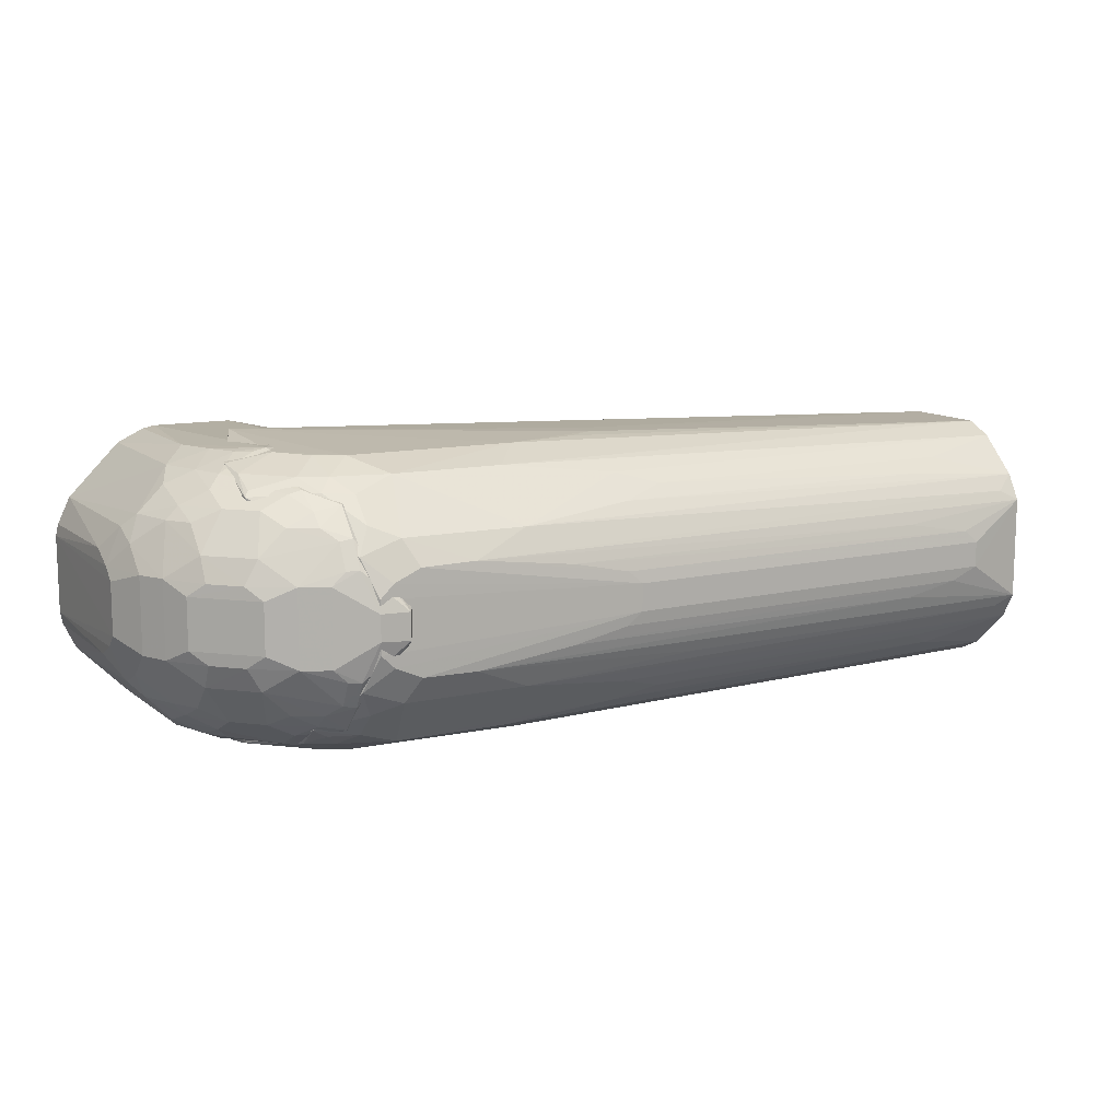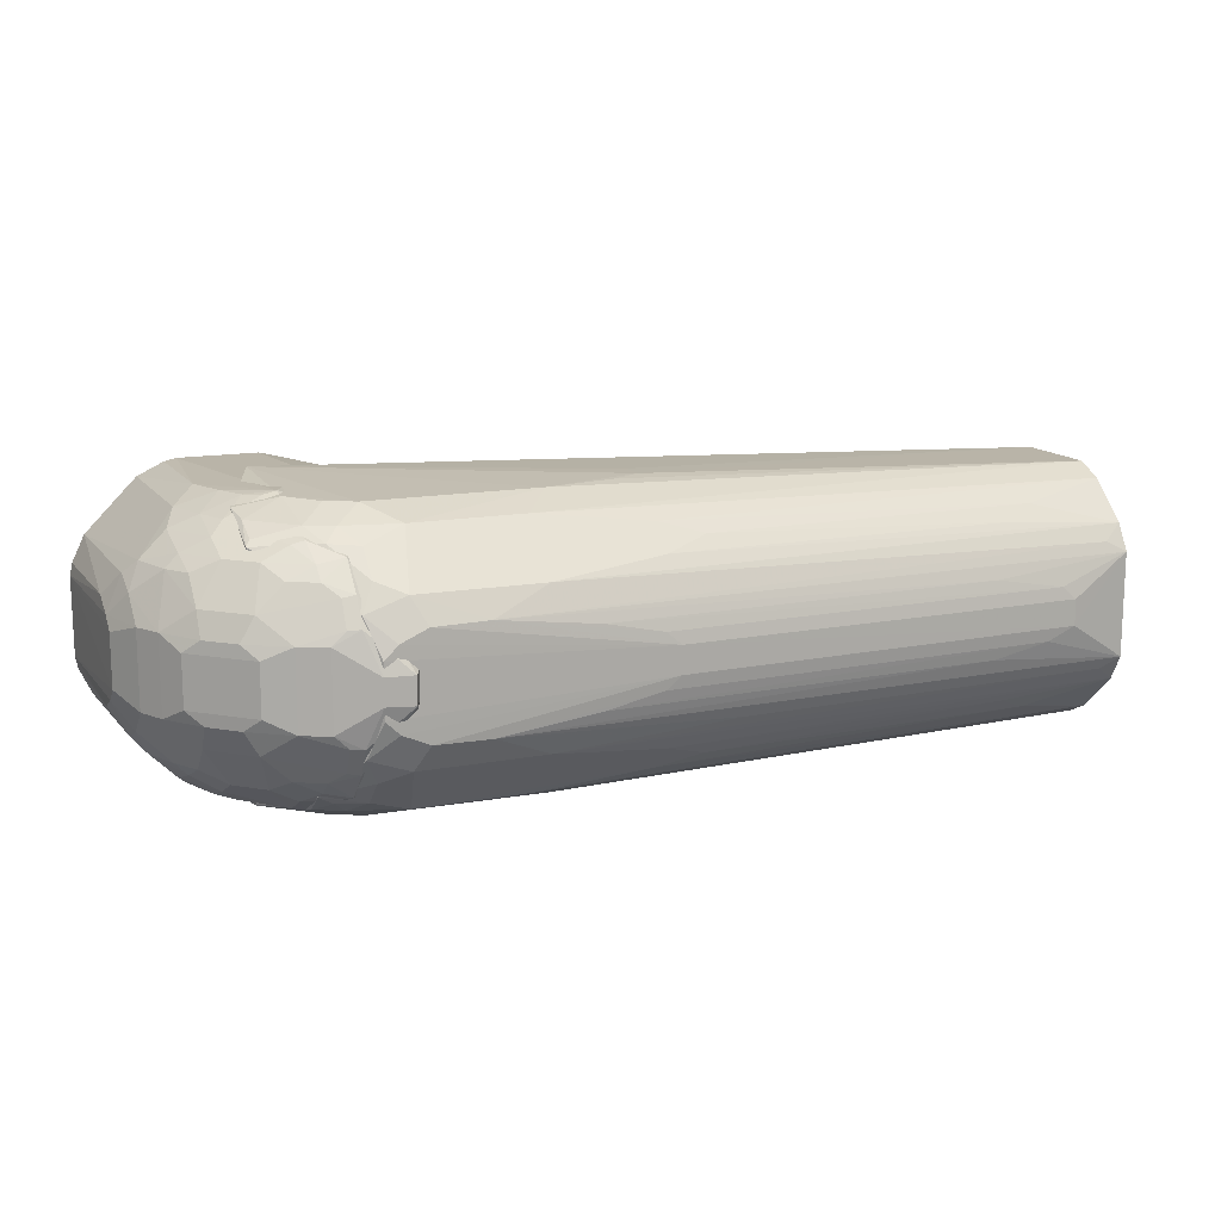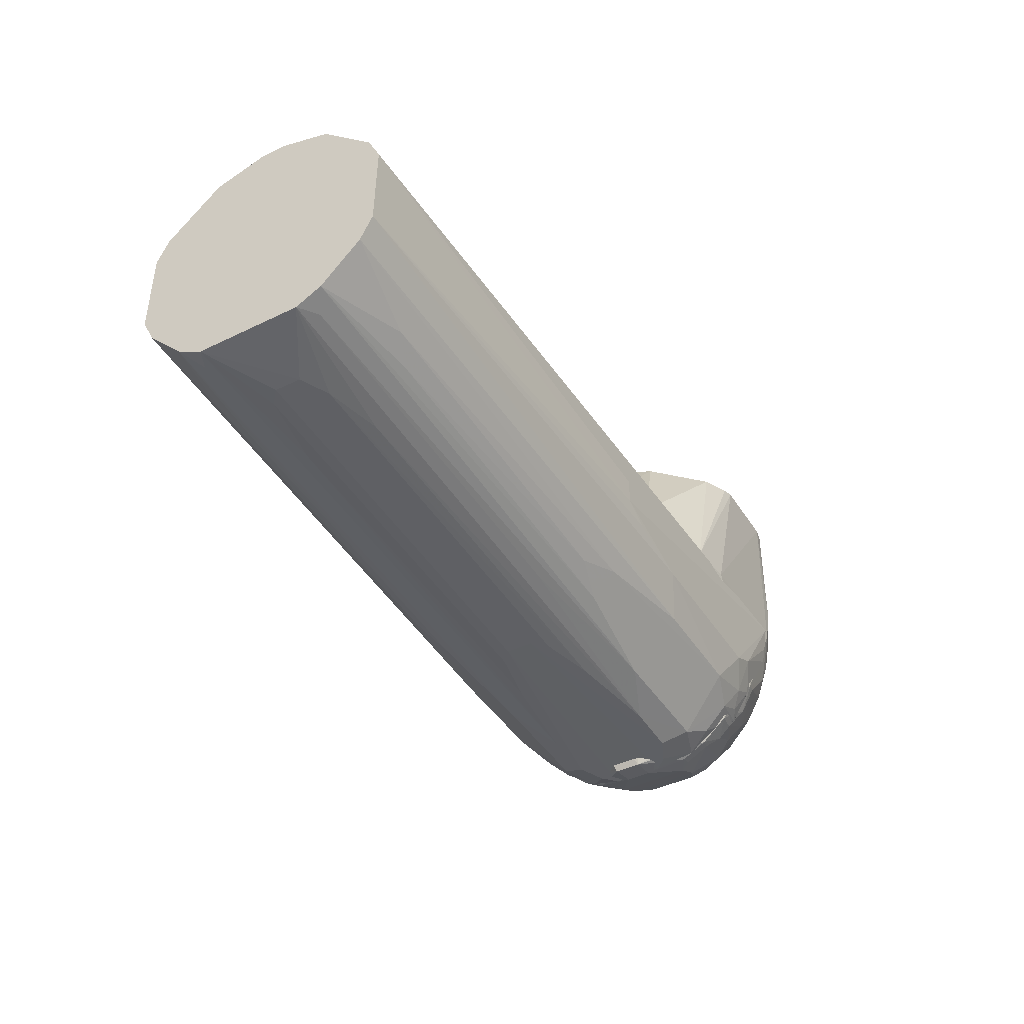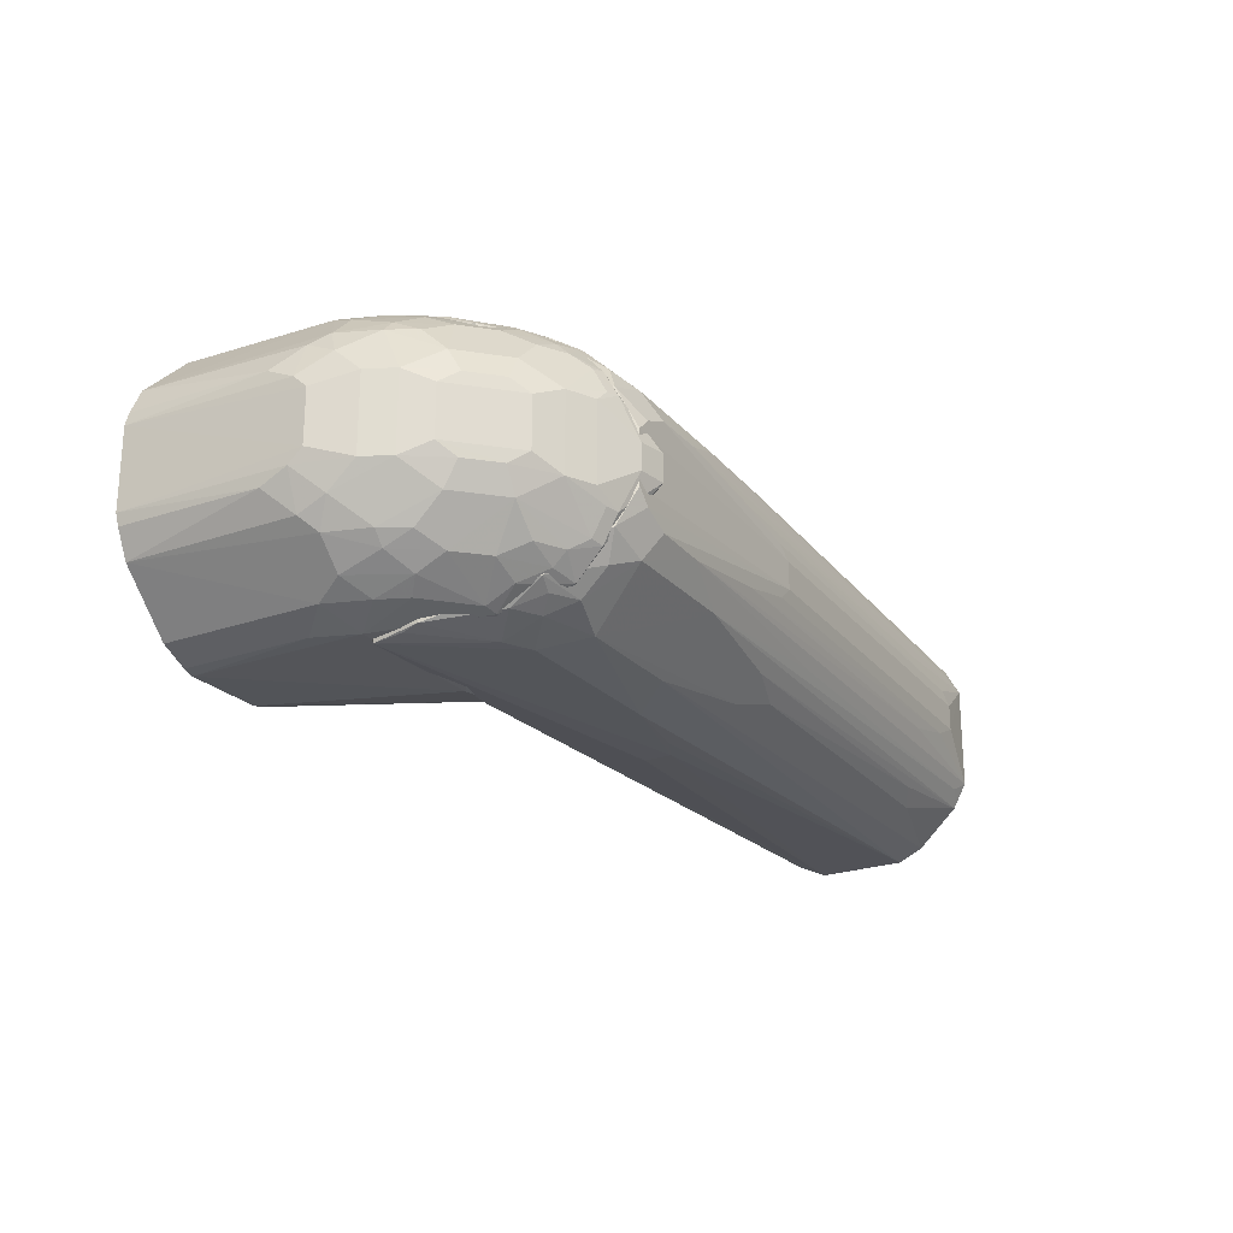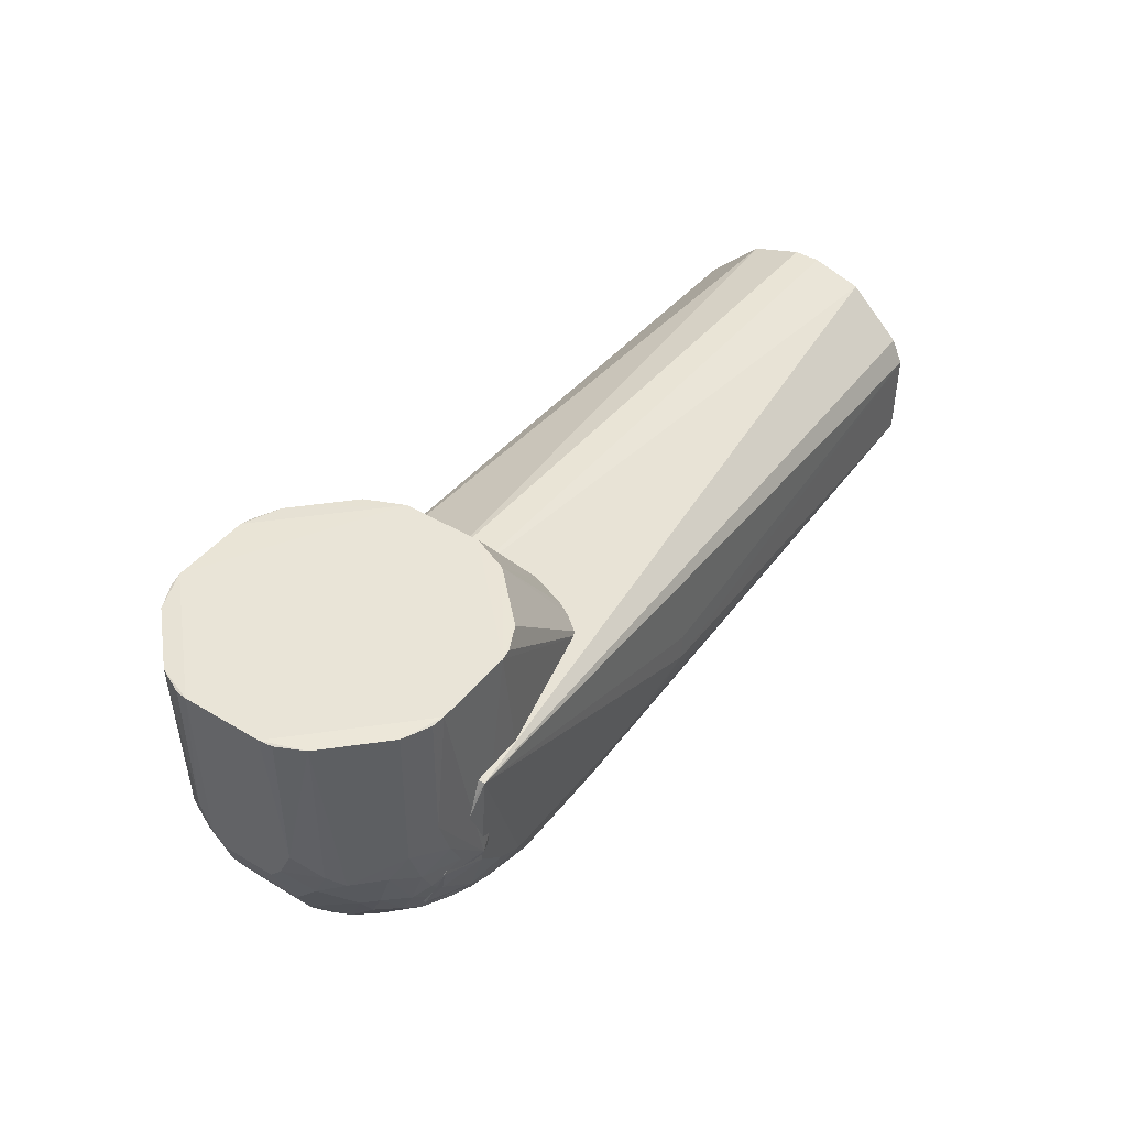
<metadata>
{"format":"obj","ext":"obj","renderer":"f3d","projection":"perspective","resolution":1024,"background":"white","views":[{"elev":11.3,"azim":151.6,"up":"+Y"},{"elev":13.4,"azim":157.0,"up":"+Y"},{"elev":-42.6,"azim":-59.9,"up":"+Z"},{"elev":-22.9,"azim":120.0,"up":"+Y"},{"elev":43.3,"azim":125.2,"up":"+Z"}]}
</metadata>
<code>
o temp_indy7_eye_3000
v -0.001227 0.05005 -0.03967
v 0.008515 -0.04325 -0.05882
v -0.01668 0.008525 -0.1249
v -0.2655 0.01719 -0.1166
v -0.2655 -0.004322 -0.03025
v -0.2655 -0.03828 -0.09864
v -0.03034 0.04198 -0.1035
v 0.01195 0.03619 -0.09088
v -0.05432 -0.004822 -0.0248
v -0.2655 0.04254 -0.0604
v -0.03034 -0.04198 -0.1035
v -0.2655 -0.01735 -0.1165
v -0.2655 -0.03854 -0.05185
v -0.06769 0.02522 -0.1199
v 0.01325 0.03828 -0.07313
v -0.002712 -0.03482 -0.1039
v -0.002208 0.04718 -0.07665
v -0.01693 0.02912 -0.1154
v 0.007246 -0.04809 -0.05825
v -0.05432 0.004827 -0.0248
v -0.2655 0.02099 -0.03522
v -0.2655 0.04237 -0.09012
v -0.1059 -0.004524 -0.1254
v -0.1059 -0.02939 -0.1154
v -0.2655 -0.02112 -0.03526
v -0.08204 0.01288 -0.1246
v -0.001013 0.04584 -0.0397
v 0.007693 -0.04543 -0.07252
v -0.0126 -0.02064 -0.1197
v -0.003473 0.04167 -0.09364
v 0.01163 0.0441 -0.07206
v -0.01261 0.02065 -0.1197
v -0.02593 0.02535 -0.1201
v -0.2655 -0.04265 -0.06065
v -0.1107 -0.04741 -0.08239
v -0.2655 0.0386 -0.05194
v -0.2655 0.004355 -0.03025
v -0.2348 0.03333 -0.1064
v -0.0773 0.04685 -0.09077
v -0.1107 0.04741 -0.08236
v -0.2443 -0.004217 -0.1205
v -0.1059 -0.03756 -0.1073
v -0.2655 -0.02561 -0.112
v -0.04859 -0.01717 -0.1245
v -0.04783 -0.03616 -0.04131
v -0.0486 0.01714 -0.1245
v -0.02089 -0.04663 -0.09048
v -0.01667 -0.008517 -0.1249
v -0.01684 -0.02912 -0.1154
v -0.02089 0.04664 -0.09048
v -0.01686 0.03731 -0.1071
v 0.01037 0.04197 -0.08057
v -0.007703 0.03775 -0.1027
v -0.0212 0.01288 -0.1248
v -0.0773 -0.04685 -0.09077
v -0.2655 -0.04228 -0.09035
v -0.1107 -0.04742 -0.0733
v -0.2655 0.02574 -0.1119
v -0.2655 0.03813 -0.09888
v -0.1202 0.03355 -0.1111
v -0.06771 0.042 -0.1031
v -0.1107 0.04742 -0.07334
v -0.1012 0.04707 -0.08659
v -0.1059 0.00453 -0.1254
v -0.06769 -0.02522 -0.1199
v -0.06771 -0.042 -0.1031
v -0.2348 -0.03321 -0.1066
v -0.2348 -0.008477 -0.1203
v -0.2157 0.01287 -0.1199
v -0.2586 0.0207 -0.1152
v -0.01161 -0.04668 -0.0859
v -0.01216 -0.04172 -0.0984
v -0.03011 -0.01685 -0.1248
v -0.01217 0.04174 -0.09837
v -0.01161 0.04668 -0.08589
v 0.01044 0.03795 -0.08932
v -0.03011 0.01686 -0.1248
v -0.1012 -0.04706 -0.08661
v -0.2252 0.02888 -0.111
v -0.1059 0.03756 -0.1073
v -0.02602 -0.02533 -0.1201
v -0.2586 -0.02093 -0.1151
v -0.2252 -0.02893 -0.111
v -0.1202 -0.03355 -0.1111
v -0.1011 -0.008733 -0.1249
v -0.2157 -0.01264 -0.1199
v -0.2396 0.008663 -0.1201
v 0.006951 -0.04679 -0.06735
v -0.003358 -0.04169 -0.09354
v -0.01681 -0.03731 -0.107
v -0.0212 -0.01288 -0.1248
v -0.1059 0.0294 -0.1154
v -0.1298 -0.02107 -0.1197
v -0.08204 -0.01288 -0.1246
v -0.1011 0.008739 -0.1249
v -0.2443 0.004432 -0.1205
v -0.007786 -0.03772 -0.1027
f 21 20 1
f 25 9 5
f 25 5 13
f 27 15 1
f 27 2 15
f 27 19 2
f 27 9 19
f 27 20 9
f 27 1 20
f 28 15 2
f 28 8 15
f 28 16 8
f 28 2 19
f 29 8 16
f 31 15 8
f 31 17 1
f 31 1 15
f 32 8 3
f 33 14 7
f 33 18 32
f 34 19 13
f 36 21 1
f 36 1 10
f 37 20 21
f 37 5 9
f 37 9 20
f 37 21 36
f 37 12 5
f 37 4 12
f 40 22 10
f 40 1 39
f 41 12 4
f 43 5 12
f 43 13 5
f 43 6 13
f 45 19 9
f 45 9 25
f 45 25 13
f 45 13 19
f 46 14 33
f 47 19 35
f 48 3 8
f 48 8 29
f 49 29 16
f 50 7 39
f 50 39 1
f 50 1 17
f 51 33 7
f 51 18 33
f 52 30 17
f 52 17 31
f 52 31 8
f 53 32 18
f 53 8 32
f 53 18 51
f 54 32 3
f 55 47 35
f 55 11 47
f 56 35 34
f 56 34 13
f 56 13 6
f 57 35 19
f 57 19 34
f 57 34 35
f 58 4 37
f 59 38 58
f 59 58 37
f 59 37 36
f 59 36 10
f 59 10 22
f 61 39 7
f 61 22 39
f 61 59 22
f 62 40 10
f 62 10 1
f 62 1 40
f 63 40 39
f 63 39 22
f 63 22 40
f 64 23 41
f 64 54 3
f 64 48 23
f 64 3 48
f 65 42 24
f 65 11 42
f 65 24 43
f 66 42 11
f 66 6 42
f 66 56 6
f 66 11 55
f 66 55 56
f 67 42 6
f 67 6 43
f 68 41 23
f 68 12 41
f 69 46 26
f 69 4 46
f 70 46 4
f 70 14 46
f 70 58 14
f 70 4 58
f 71 19 47
f 72 47 11
f 72 71 47
f 74 7 50
f 74 51 7
f 74 53 51
f 74 30 53
f 75 50 17
f 75 17 30
f 75 74 50
f 75 30 74
f 76 52 8
f 76 30 52
f 76 53 30
f 76 8 53
f 77 46 33
f 77 33 32
f 77 32 54
f 77 64 46
f 77 54 64
f 78 56 55
f 78 55 35
f 78 35 56
f 79 58 38
f 79 38 60
f 80 61 7
f 80 60 38
f 80 38 59
f 80 59 61
f 80 7 14
f 81 11 65
f 81 65 44
f 81 44 73
f 81 73 29
f 81 29 49
f 82 65 43
f 82 43 12
f 83 67 43
f 83 43 24
f 84 24 42
f 84 42 67
f 84 83 24
f 84 67 83
f 85 68 23
f 85 73 44
f 85 23 73
f 86 44 12
f 86 12 68
f 87 69 26
f 87 4 69
f 88 71 28
f 88 28 19
f 88 19 71
f 89 16 28
f 89 28 71
f 89 71 72
f 90 49 16
f 90 72 11
f 90 81 49
f 90 11 81
f 91 48 29
f 91 29 73
f 91 73 23
f 91 23 48
f 92 79 60
f 92 14 58
f 92 58 79
f 92 80 14
f 92 60 80
f 93 44 65
f 93 65 82
f 93 82 12
f 93 12 44
f 94 85 44
f 94 44 86
f 94 86 68
f 94 68 85
f 95 87 26
f 95 26 46
f 95 46 64
f 96 64 41
f 96 41 4
f 96 4 87
f 96 95 64
f 96 87 95
f 97 89 72
f 97 16 89
f 97 90 16
f 97 72 90
o temp_indy7_eye_3001
v 0.02477 0.04282 -0.002
v 0.0467 -0.01305 -0.0015
v 0.03621 0.01259 -0.0843
v -0.02545 0.004421 -0.1271
v -0.0677 -0.008729 -0.03077
v 0.001461 -0.04199 -0.08935
v -0.00202 0.04807 -0.07225
v 0.04601 0.01697 -0.002
v -0.0488 -0.01318 -0.001596
v 0.04062 -0.02059 -0.06653
v 0.01836 -0.01243 -0.106
v -0.04868 -0.0461 -0.05945
v 0.02809 0.03743 -0.06199
v -0.003773 0.02881 -0.1107
v -0.07267 0.03637 -0.04602
v 0.04678 0.0129 -0.0015
v 0.02472 -0.04284 -0.002
v -0.01208 -0.02582 -0.1164
v 0.0268 -0.02871 -0.08394
v 0.03621 -0.01258 -0.08431
v -0.06304 -0.03214 -0.04129
v 0.01608 0.04669 -0.04409
v 0.04565 0.01696 -0.04882
v 0.005297 0.01258 -0.1152
v 0.01856 0.03296 -0.08874
v -0.01421 0.0478 -0.001641
v -0.07272 0.01946 -0.03388
v -0.01194 0.03479 -0.1084
v 0.04183 0.02571 -0.002
v 0.012 0.04772 -0.0015
v 0.04182 -0.02571 -0.002
v 0.01157 -0.04686 -0.05805
v 0.01184 -0.04777 -0.001502
v -0.003613 -0.01258 -0.1196
v -0.02545 -0.004415 -0.1271
v -0.01191 -0.03476 -0.1084
v 0.03179 -0.008258 -0.09293
v 0.0318 -0.0286 -0.07542
v -0.04381 -0.0258 -0.002
v 0.0193 0.04195 -0.06674
v 0.02415 0.042 -0.05306
v 0.04061 0.0206 -0.06653
v 0.04588 -0.008567 -0.06231
v -0.01205 0.0171 -0.1211
v 0.01383 0.02025 -0.1059
v -0.01887 0.04792 -0.04027
v -0.0439 0.02559 -0.002
v -0.06796 -0.01062 -0.03546
v 0.001119 0.03735 -0.09805
v 0.0407 0.0247 -0.05748
v 0.016 0.04697 -0.002
v -0.03393 -0.04797 -0.05955
v 0.01919 -0.03757 -0.07957
v 0.01608 -0.04669 -0.04409
v 0.01383 -0.02024 -0.1059
v 0.01411 -0.008258 -0.1106
v -0.0165 0.00423 -0.1255
v -0.01204 -0.0171 -0.1211
v 0.027 -0.02024 -0.09268
v 0.03662 -0.02896 -0.06202
v -0.01428 -0.04783 -0.001637
v 0.01157 0.04687 -0.05804
v 0.01918 0.03757 -0.07958
v 0.02684 0.02871 -0.08388
v 0.04063 -0.01249 -0.07541
v 0.04585 0.008633 -0.06231
v 0.04566 -0.01695 -0.04882
v -0.008096 0.02506 -0.1154
v -0.01208 0.02583 -0.1164
v 0.02716 0.01244 -0.09717
v -0.02696 0.04272 -0.002
v -0.07255 0.02961 -0.03982
v -0.049 0.01307 -0.001763
v -0.07275 0.02148 -0.03954
v -0.003684 0.03302 -0.1065
v -0.002864 0.03848 -0.09896
v 0.03662 0.02897 -0.06201
v 0.04588 0.0128 -0.0577
v -0.002631 -0.04294 -0.09026
v 0.01469 -0.04161 -0.0757
v 0.02778 -0.0328 -0.07533
v 0.01593 -0.04701 -0.002
v -0.008083 -0.02506 -0.1154
v 0.009663 -0.03292 -0.0976
v 0.005297 -0.01257 -0.1152
v -0.003613 0.01259 -0.1196
v -0.0165 -0.004224 -0.1255
v 0.02716 -0.01243 -0.09717
v 0.02415 -0.042 -0.05306
v -0.02669 -0.04286 -0.002
v 0.006949 0.04679 -0.06735
v 0.0318 0.0286 -0.07542
v 0.02776 0.03281 -0.07536
v 0.027 0.02025 -0.09268
v 0.04063 0.01249 -0.07541
v 0.04588 -0.0128 -0.0577
v 0.0407 -0.0247 -0.05748
v 0.04599 -0.01698 -0.002
v 0.03179 0.008263 -0.09292
v 0.01411 0.008266 -0.1106
v -0.01823 0.0469 -0.002
v -0.07263 0.03427 -0.04383
v 0.004894 0.02869 -0.1058
v 0.001037 -0.03733 -0.09811
v 0.01861 -0.03293 -0.08865
v -0.008021 -0.01683 -0.1199
v -0.003775 -0.02882 -0.1107
v -0.00802 0.01682 -0.1199
v 0.02809 -0.03743 -0.06199
v 0.0193 -0.04194 -0.06675
v -0.01811 -0.04698 -0.002
v 0.01469 0.04161 -0.0757
v 0.01835 0.01244 -0.106
v 0.009754 0.03295 -0.09755
v 0.004997 -0.02868 -0.1058
v -0.003597 -0.03301 -0.1064
v 0.002344 0.04709 -0.07207
f 120 105 113
f 124 102 106
f 125 101 112
f 125 112 104
f 126 113 105
f 126 98 113
f 126 105 120
f 127 99 113
f 127 123 106
f 127 113 98
f 127 119 104
f 127 104 123
f 128 99 114
f 130 114 99
f 130 127 106
f 130 99 127
f 132 109 118
f 132 118 112
f 132 112 101
f 133 132 115
f 133 109 132
f 134 100 117
f 135 117 107
f 136 106 102
f 136 102 118
f 138 119 98
f 138 110 137
f 138 98 126
f 140 113 99
f 143 123 104
f 143 104 112
f 143 112 123
f 145 118 102
f 145 102 124
f 147 126 120
f 148 127 98
f 148 98 119
f 148 119 127
f 149 129 130
f 151 130 129
f 153 134 108
f 154 101 141
f 155 115 132
f 156 152 108
f 156 135 116
f 156 117 135
f 157 135 107
f 158 130 106
f 158 149 130
f 158 109 149
f 159 104 119
f 159 138 137
f 159 119 138
f 160 137 110
f 160 122 146
f 162 117 100
f 162 107 117
f 163 113 140
f 165 142 121
f 166 141 101
f 166 101 125
f 166 165 141
f 166 125 111
f 166 111 165
f 168 144 123
f 168 112 144
f 169 124 144
f 170 144 124
f 170 124 106
f 170 106 123
f 170 123 144
f 171 145 124
f 171 124 112
f 171 112 118
f 171 118 145
f 172 111 125
f 173 125 104
f 173 172 125
f 173 146 172
f 174 138 126
f 174 126 147
f 174 110 138
f 174 147 139
f 175 147 120
f 175 139 147
f 175 120 113
f 175 113 163
f 176 129 149
f 176 149 109
f 176 109 133
f 177 103 150
f 177 176 103
f 177 129 176
f 178 116 135
f 178 135 157
f 179 151 114
f 179 114 130
f 179 130 151
f 180 115 155
f 182 131 121
f 182 152 180
f 182 153 108
f 182 108 152
f 183 121 131
f 183 131 154
f 183 154 141
f 184 154 131
f 184 132 101
f 184 101 154
f 184 155 132
f 184 131 155
f 185 134 117
f 185 117 156
f 185 156 108
f 185 108 134
f 186 157 128
f 186 128 114
f 186 114 151
f 186 151 129
f 187 136 118
f 187 118 109
f 187 158 106
f 187 106 136
f 188 159 137
f 188 104 159
f 189 139 100
f 189 174 139
f 190 161 122
f 190 122 160
f 190 189 161
f 190 160 110
f 190 110 174
f 190 174 189
f 191 142 122
f 191 122 161
f 191 100 167
f 191 189 100
f 191 161 189
f 192 100 139
f 192 175 163
f 192 139 175
f 192 162 100
f 192 163 140
f 192 140 162
f 193 140 99
f 193 99 164
f 193 162 140
f 193 107 162
f 194 157 107
f 194 193 164
f 194 107 193
f 194 164 128
f 194 128 157
f 195 164 99
f 195 99 128
f 195 128 164
f 196 167 100
f 196 100 134
f 197 182 121
f 197 153 182
f 197 196 134
f 197 134 153
f 198 168 123
f 198 123 112
f 198 112 168
f 199 169 144
f 199 144 112
f 199 112 124
f 199 124 169
f 200 111 172
f 200 165 111
f 200 142 165
f 201 176 133
f 201 103 176
f 201 181 103
f 202 178 150
f 202 116 178
f 202 150 103
f 202 103 181
f 202 156 116
f 202 181 152
f 202 152 156
f 203 180 155
f 203 155 131
f 203 182 180
f 203 131 182
f 204 133 115
f 204 115 180
f 204 180 152
f 205 165 121
f 205 121 183
f 205 183 141
f 205 141 165
f 206 178 157
f 206 157 186
f 206 150 178
f 207 186 129
f 207 129 177
f 207 206 186
f 207 177 150
f 207 150 206
f 208 187 109
f 208 109 158
f 208 158 187
f 209 188 137
f 209 137 160
f 209 160 146
f 209 146 173
f 210 197 121
f 210 121 142
f 210 167 196
f 210 196 197
f 210 191 167
f 210 142 191
f 211 122 142
f 211 142 200
f 211 146 122
f 211 200 172
f 211 172 146
f 212 204 152
f 212 152 181
f 213 201 133
f 213 133 204
f 213 204 212
f 213 212 181
f 213 181 201
f 214 209 173
f 214 173 104
f 214 104 188
f 214 188 209

</code>
